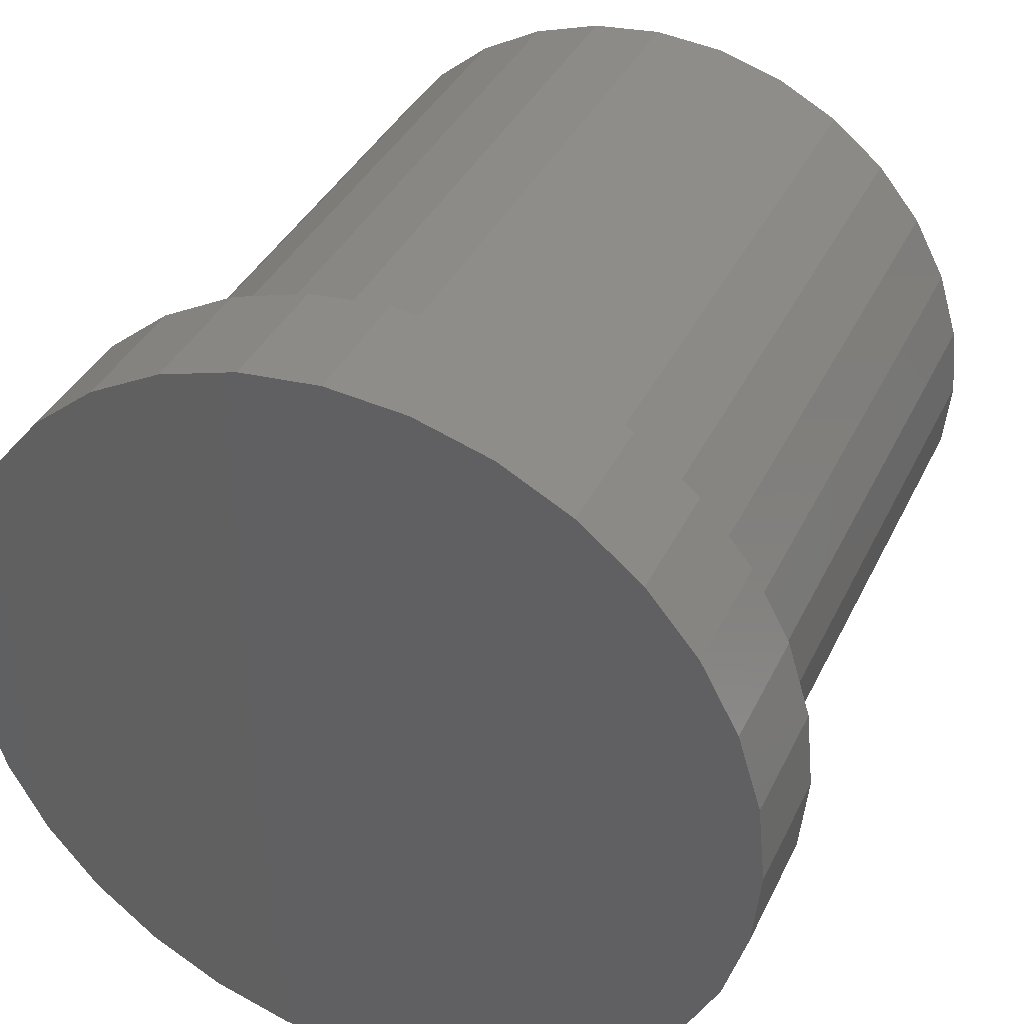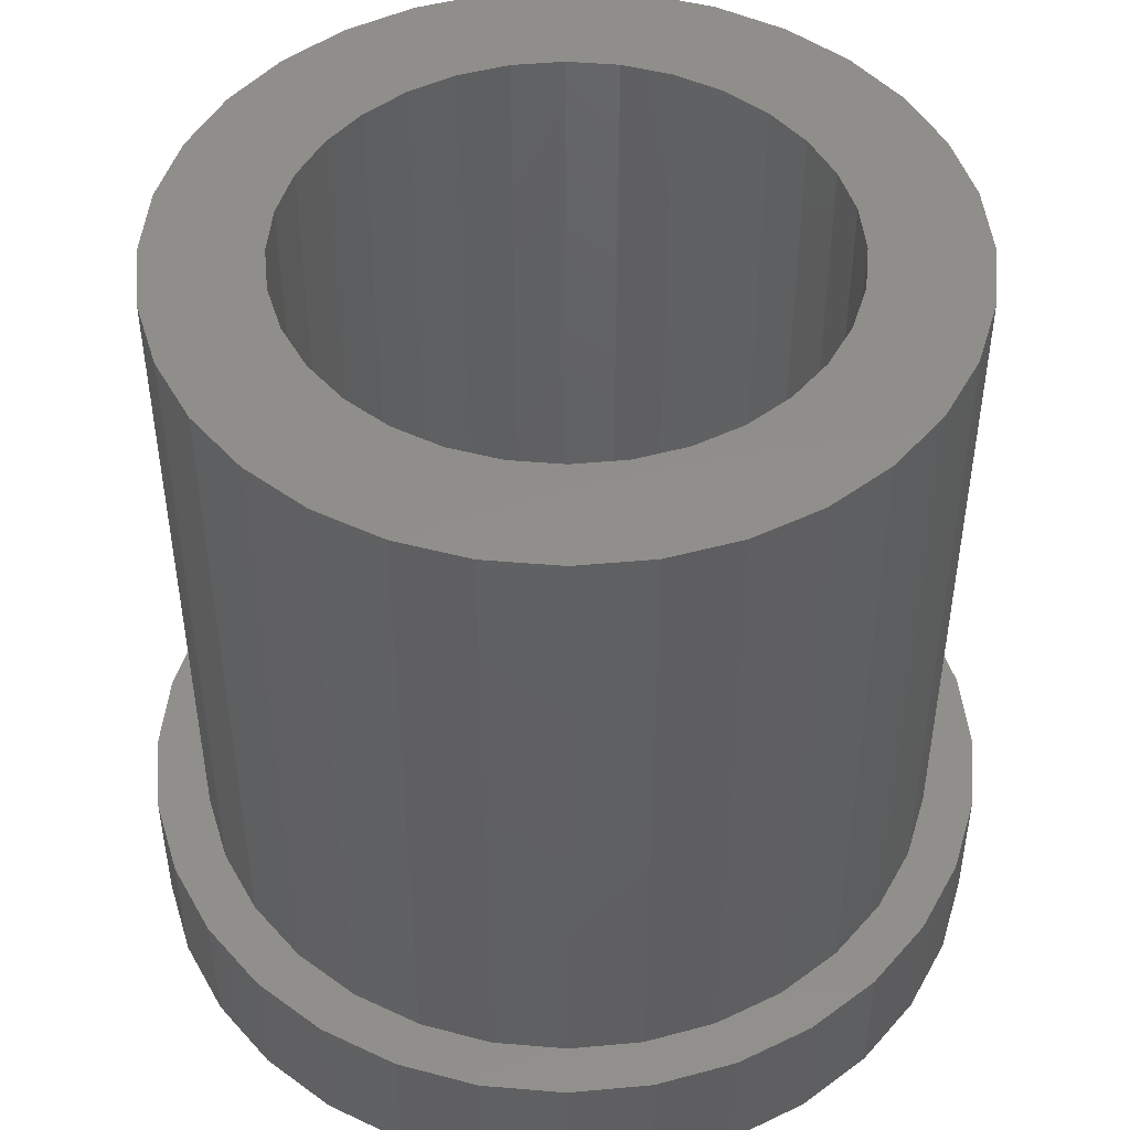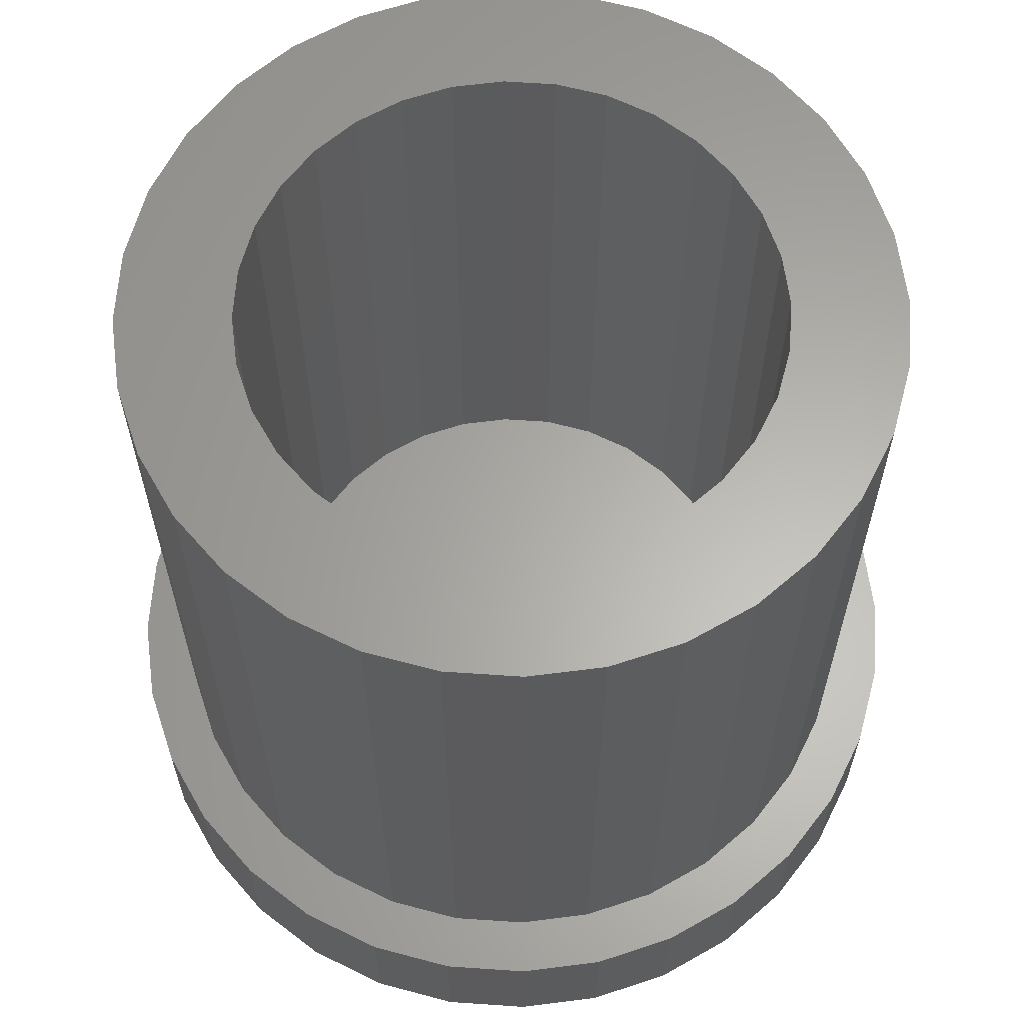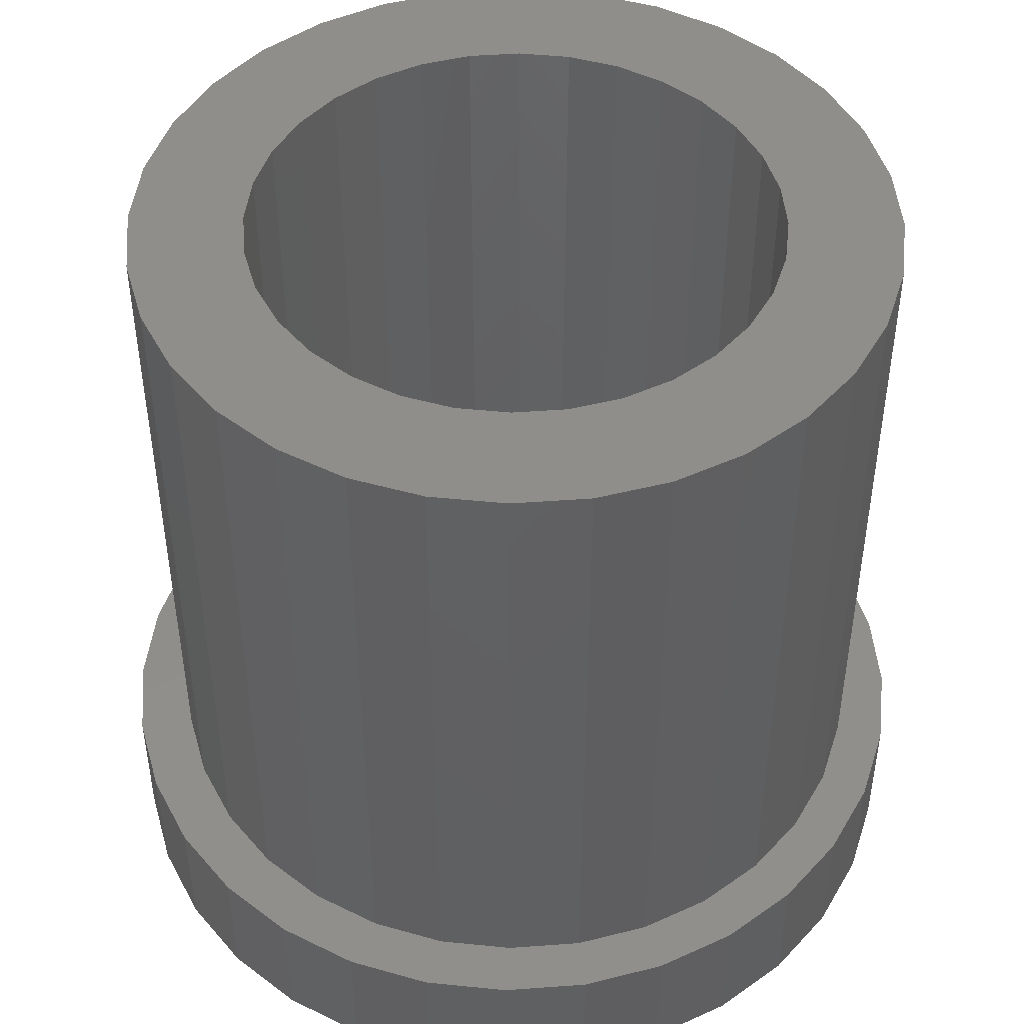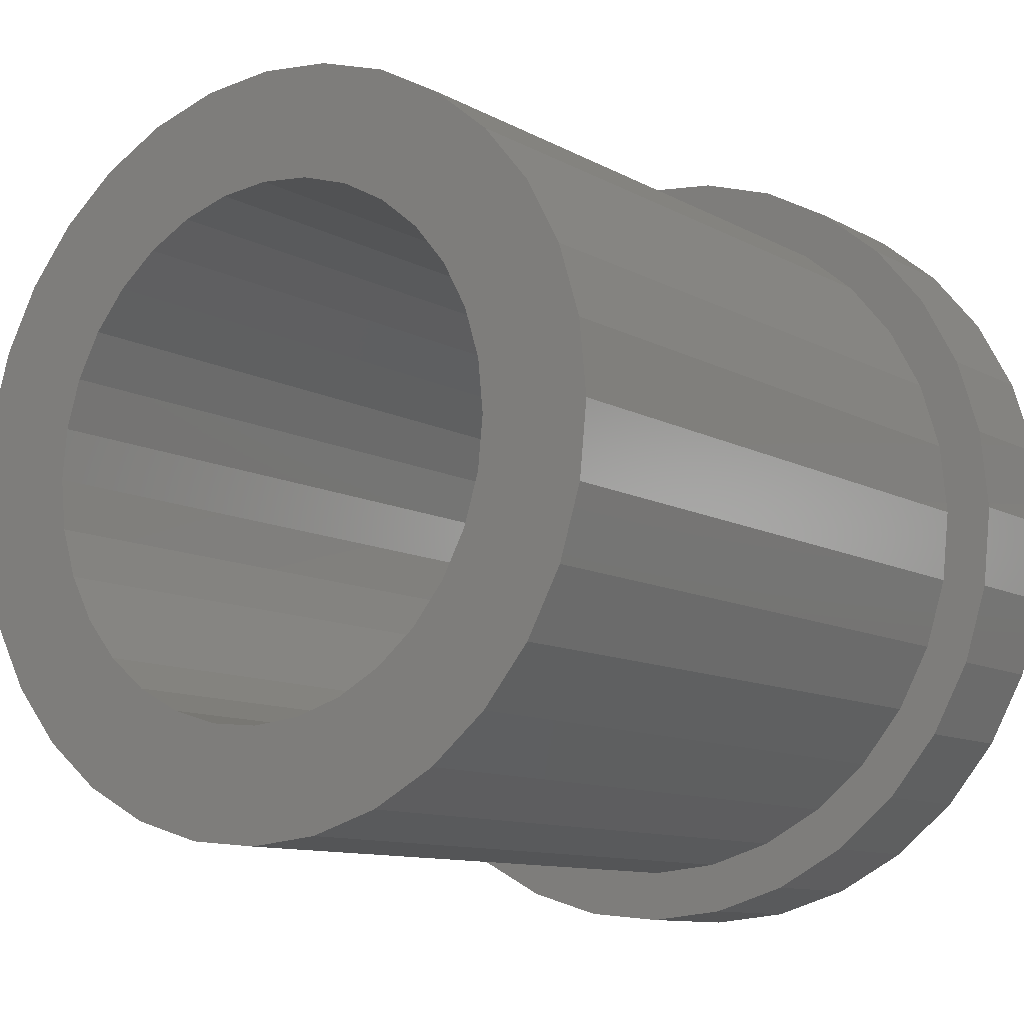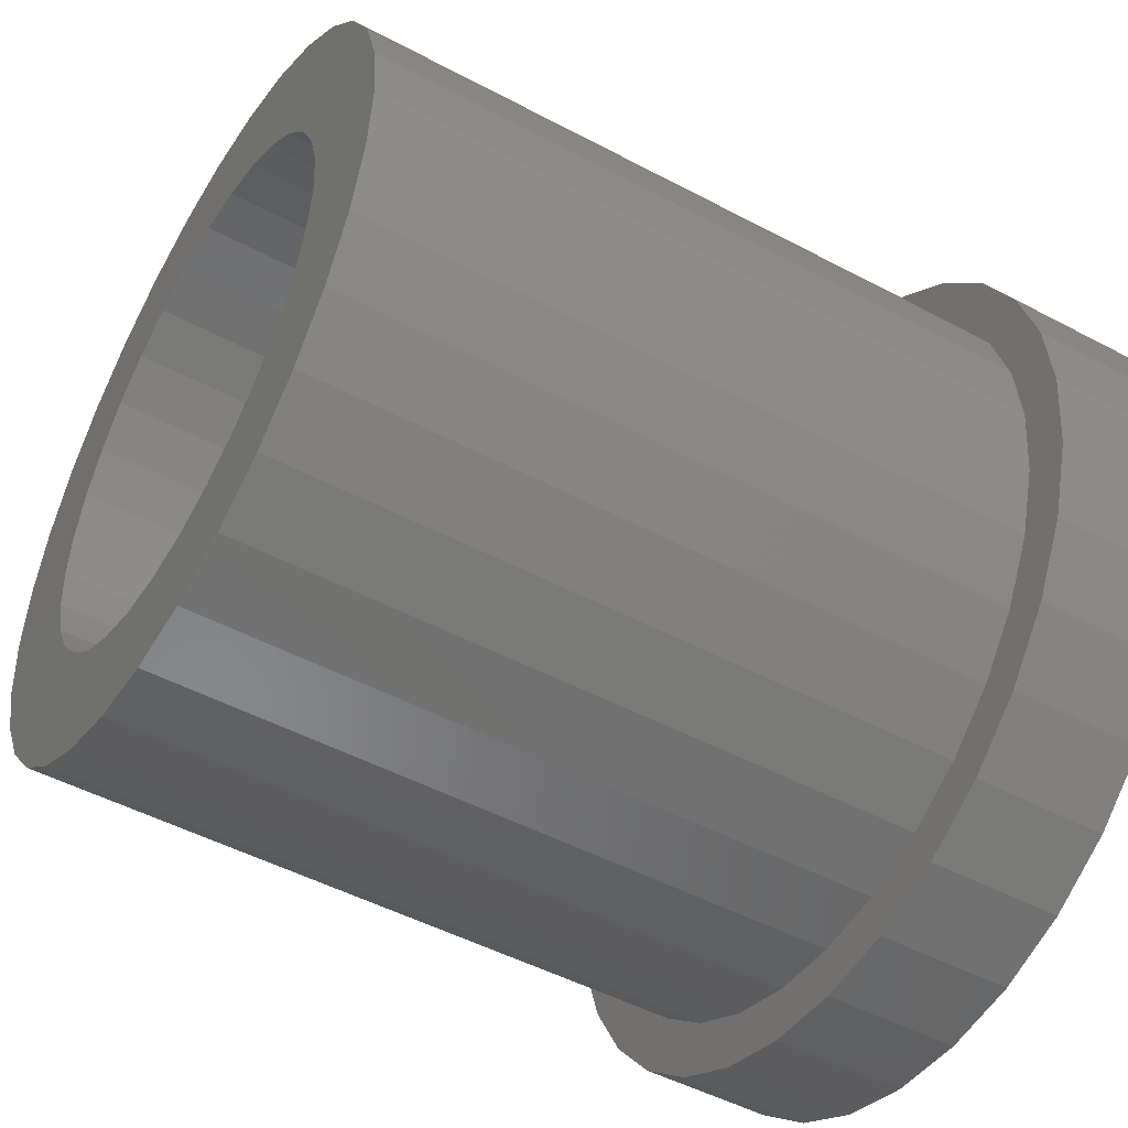
<metadata>
{"format":"stl","ext":"stl","renderer":"f3d","projection":"perspective","resolution":1024,"background":"white","views":[{"elev":37.5,"azim":-156.6,"up":"+Y"},{"elev":47.6,"azim":67.3,"up":"+Z"},{"elev":63.1,"azim":-91.7,"up":"+Z"},{"elev":47.0,"azim":0.9,"up":"+Z"},{"elev":-10.3,"azim":35.9,"up":"+Y"},{"elev":-48.8,"azim":59.3,"up":"+Y"}]}
</metadata>
<code>
# stl→obj: 192 verts, 380 faces
v 0.004852 0.3882 0
v 0.08058 0.3807 0
v -0.07087 0.3807 0
v 0.004852 -0.3882 0
v -0.07087 -0.3807 0
v 0.08058 -0.3807 0
v -0.1437 -0.3586 0
v 0.1534 -0.3586 0
v -0.2108 -0.3227 0
v 0.2205 -0.3227 0
v -0.2696 -0.2745 0
v 0.2793 -0.2745 0
v -0.3179 -0.2156 0
v 0.3276 -0.2156 0
v -0.3538 -0.1485 0
v 0.3635 -0.1485 0
v -0.3758 -0.07573 0
v 0.3856 -0.07573 0
v -0.3833 4.753e-17 0
v 0.393 0 0
v -0.3758 0.07573 0
v 0.3856 0.07573 0
v -0.3538 0.1485 0
v 0.3635 0.1485 0
v -0.3179 0.2156 0
v 0.3276 0.2156 0
v -0.2696 0.2745 0
v 0.2793 0.2745 0
v -0.2108 0.3227 0
v 0.2205 0.3227 0
v -0.1437 0.3586 0
v 0.1534 0.3586 0
v -0.03856 0.2344 0.125
v 0.05468 0.2344 0.125
v 0.008059 0.239 0.125
v -0.08339 0.2208 0.125
v 0.09951 0.2208 0.125
v 0.09951 -0.2208 0.125
v -0.03856 -0.2344 0.125
v 0.05468 -0.2344 0.125
v 0.008059 -0.239 0.125
v 0.1408 0.1987 0.125
v -0.1247 0.1987 0.125
v 0.177 0.169 0.125
v -0.1609 0.169 0.125
v 0.2068 0.1328 0.125
v -0.1906 0.1328 0.125
v 0.2288 0.09145 0.125
v -0.2127 0.09145 0.125
v 0.2424 0.04662 0.125
v -0.2263 0.04662 0.125
v 0.247 0 0.125
v -0.2309 1.354e-16 0.125
v 0.2424 -0.04662 0.125
v -0.2263 -0.04662 0.125
v 0.2288 -0.09145 0.125
v -0.2127 -0.09145 0.125
v 0.2068 -0.1328 0.125
v -0.1906 -0.1328 0.125
v 0.177 -0.169 0.125
v -0.1609 -0.169 0.125
v 0.1408 -0.1987 0.125
v -0.1247 -0.1987 0.125
v -0.08339 -0.2208 0.125
v 0.008059 0.3405 0.125
v 0.08058 0.3807 0.125
v 0.004852 0.3882 0.125
v -0.07087 0.3807 0.125
v -0.1437 0.3586 0.125
v -0.2751 0.1892 0.125
v -0.3538 0.1485 0.125
v -0.3066 0.1303 0.125
v -0.3179 0.2156 0.125
v -0.2327 0.2408 0.125
v -0.2696 0.2745 0.125
v -0.1811 0.2832 0.125
v -0.2108 0.3227 0.125
v -0.1223 0.3146 0.125
v -0.05838 0.334 0.125
v -0.3259 0.06644 0.125
v -0.3758 0.07573 0.125
v -0.3325 4.17e-17 0.125
v -0.3833 4.753e-17 0.125
v -0.3259 -0.06644 0.125
v -0.3758 -0.07573 0.125
v -0.3066 -0.1303 0.125
v -0.3538 -0.1485 0.125
v -0.2751 -0.1892 0.125
v -0.3179 -0.2156 0.125
v -0.2327 -0.2408 0.125
v -0.1811 -0.2832 0.125
v -0.2696 -0.2745 0.125
v -0.1223 -0.3146 0.125
v -0.2108 -0.3227 0.125
v -0.05838 -0.334 0.125
v -0.1437 -0.3586 0.125
v 0.008059 -0.3405 0.125
v -0.07087 -0.3807 0.125
v 0.004852 -0.3882 0.125
v 0.1534 0.3586 0.125
v 0.0745 0.334 0.125
v 0.2205 0.3227 0.125
v 0.1384 0.3146 0.125
v 0.2793 0.2745 0.125
v 0.1973 0.2832 0.125
v 0.3276 0.2156 0.125
v 0.2489 0.2408 0.125
v 0.3635 0.1485 0.125
v 0.2912 0.1892 0.125
v 0.3227 0.1303 0.125
v 0.3856 0.07573 0.125
v 0.3421 0.06644 0.125
v 0.393 0 0.125
v 0.3486 0 0.125
v 0.3856 -0.07573 0.125
v 0.3421 -0.06644 0.125
v 0.3635 -0.1485 0.125
v 0.3227 -0.1303 0.125
v 0.3276 -0.2156 0.125
v 0.2912 -0.1892 0.125
v 0.2489 -0.2408 0.125
v 0.2793 -0.2745 0.125
v 0.1973 -0.2832 0.125
v 0.2205 -0.3227 0.125
v 0.1384 -0.3146 0.125
v 0.1534 -0.3586 0.125
v 0.0745 -0.334 0.125
v 0.08058 -0.3807 0.125
v 0.3486 0 0.75
v 0.3421 -0.06644 0.75
v 0.3227 -0.1303 0.75
v 0.2912 -0.1892 0.75
v 0.2489 -0.2408 0.75
v 0.1973 -0.2832 0.75
v 0.1384 -0.3146 0.75
v 0.0745 -0.334 0.75
v 0.008059 -0.3405 0.75
v -0.05838 -0.334 0.75
v -0.1223 -0.3146 0.75
v -0.1811 -0.2832 0.75
v -0.2327 -0.2408 0.75
v -0.2751 -0.1892 0.75
v -0.3066 -0.1303 0.75
v -0.3259 -0.06644 0.75
v -0.3325 4.17e-17 0.75
v -0.3259 0.06644 0.75
v -0.3066 0.1303 0.75
v -0.2751 0.1892 0.75
v -0.2327 0.2408 0.75
v -0.1811 0.2832 0.75
v -0.1223 0.3146 0.75
v -0.05838 0.334 0.75
v 0.008059 0.3405 0.75
v 0.0745 0.334 0.75
v 0.1384 0.3146 0.75
v 0.1973 0.2832 0.75
v 0.2489 0.2408 0.75
v 0.2912 0.1892 0.75
v 0.3227 0.1303 0.75
v 0.3421 0.06644 0.75
v 0.05468 -0.2344 0.75
v 0.09951 -0.2208 0.75
v 0.1408 -0.1987 0.75
v 0.177 -0.169 0.75
v 0.2068 -0.1328 0.75
v 0.2288 -0.09145 0.75
v 0.2424 -0.04662 0.75
v 0.247 1.558e-16 0.75
v 0.008059 -0.239 0.75
v -0.03856 -0.2344 0.75
v -0.08339 -0.2208 0.75
v -0.1247 -0.1987 0.75
v -0.1609 -0.169 0.75
v -0.1906 -0.1328 0.75
v -0.2127 -0.09145 0.75
v -0.2263 -0.04662 0.75
v -0.2309 -7.686e-17 0.75
v -0.03856 0.2344 0.75
v -0.08339 0.2208 0.75
v -0.1247 0.1987 0.75
v -0.1609 0.169 0.75
v -0.1906 0.1328 0.75
v -0.2127 0.09145 0.75
v -0.2263 0.04662 0.75
v 0.008059 0.239 0.75
v 0.05468 0.2344 0.75
v 0.09951 0.2208 0.75
v 0.1408 0.1987 0.75
v 0.177 0.169 0.75
v 0.2068 0.1328 0.75
v 0.2288 0.09145 0.75
v 0.2424 0.04662 0.75
f 1 2 3
f 4 5 6
f 6 5 7
f 6 7 8
f 8 7 9
f 8 9 10
f 10 9 11
f 10 11 12
f 12 11 13
f 12 13 14
f 14 13 15
f 14 15 16
f 16 15 17
f 16 17 18
f 18 17 19
f 18 19 20
f 20 19 21
f 20 21 22
f 22 21 23
f 22 23 24
f 24 23 25
f 24 25 26
f 26 25 27
f 26 27 28
f 28 27 29
f 28 29 30
f 30 29 31
f 30 31 32
f 32 31 3
f 32 3 2
f 33 34 35
f 34 33 36
f 34 36 37
f 38 39 40
f 40 39 41
f 37 36 42
f 42 36 43
f 42 43 44
f 44 43 45
f 44 45 46
f 46 45 47
f 46 47 48
f 48 47 49
f 48 49 50
f 50 49 51
f 50 51 52
f 52 51 53
f 52 53 54
f 54 53 55
f 54 55 56
f 56 55 57
f 56 57 58
f 58 57 59
f 58 59 60
f 60 59 61
f 60 61 62
f 62 61 63
f 62 63 38
f 38 63 64
f 38 64 39
f 65 66 67
f 65 67 68
f 65 68 69
f 70 71 72
f 71 70 73
f 73 70 74
f 73 74 75
f 75 74 76
f 75 76 77
f 77 76 78
f 77 78 69
f 69 78 79
f 69 79 65
f 72 71 80
f 80 71 81
f 80 81 82
f 82 81 83
f 82 83 84
f 84 83 85
f 84 85 86
f 86 85 87
f 86 87 88
f 88 87 89
f 88 89 90
f 90 89 91
f 91 89 92
f 91 92 93
f 93 92 94
f 93 94 95
f 95 94 96
f 95 96 97
f 97 96 98
f 97 98 99
f 66 65 100
f 100 65 101
f 100 101 102
f 102 101 103
f 102 103 104
f 104 103 105
f 104 105 106
f 106 105 107
f 106 107 108
f 108 107 109
f 108 109 110
f 108 110 111
f 111 110 112
f 111 112 113
f 113 112 114
f 113 114 115
f 115 114 116
f 115 116 117
f 117 116 118
f 117 118 119
f 119 118 120
f 119 120 121
f 119 121 122
f 122 121 123
f 122 123 124
f 124 123 125
f 124 125 126
f 126 125 127
f 126 127 128
f 128 127 97
f 128 97 99
f 114 129 116
f 116 129 130
f 116 130 118
f 118 130 131
f 118 131 120
f 120 131 132
f 120 132 121
f 121 132 133
f 121 133 123
f 123 133 134
f 123 134 125
f 125 134 135
f 125 135 127
f 127 135 136
f 127 136 97
f 97 136 137
f 97 137 95
f 95 137 138
f 95 138 93
f 93 138 139
f 93 139 91
f 91 139 140
f 91 140 90
f 90 140 141
f 90 141 88
f 88 141 142
f 88 142 86
f 86 142 143
f 86 143 84
f 84 143 144
f 84 144 82
f 82 144 145
f 82 145 80
f 80 145 146
f 80 146 72
f 72 146 147
f 72 147 70
f 70 147 148
f 70 148 74
f 74 148 149
f 74 149 76
f 76 149 150
f 76 150 78
f 78 150 151
f 78 151 79
f 79 151 152
f 79 152 65
f 65 152 153
f 65 153 101
f 101 153 154
f 101 154 103
f 103 154 155
f 103 155 105
f 105 155 156
f 105 156 107
f 107 156 157
f 107 157 109
f 109 157 158
f 109 158 110
f 110 158 159
f 110 159 112
f 112 159 160
f 112 160 114
f 114 160 129
f 41 161 40
f 40 161 162
f 40 162 38
f 38 162 163
f 38 163 62
f 62 163 164
f 62 164 60
f 60 164 165
f 60 165 58
f 58 165 166
f 58 166 56
f 56 166 167
f 56 167 54
f 54 167 168
f 54 168 52
f 161 41 169
f 169 41 39
f 169 39 170
f 170 39 64
f 170 64 171
f 171 64 63
f 171 63 172
f 172 63 61
f 172 61 173
f 173 61 59
f 173 59 174
f 174 59 57
f 174 57 175
f 175 57 55
f 175 55 176
f 176 55 53
f 176 53 177
f 35 178 33
f 33 178 179
f 33 179 36
f 36 179 180
f 36 180 43
f 43 180 181
f 43 181 45
f 45 181 182
f 45 182 47
f 47 182 183
f 47 183 49
f 49 183 184
f 49 184 51
f 51 184 177
f 51 177 53
f 178 35 185
f 185 35 34
f 185 34 186
f 186 34 37
f 186 37 187
f 187 37 42
f 187 42 188
f 188 42 44
f 188 44 189
f 189 44 46
f 189 46 190
f 190 46 48
f 190 48 191
f 191 48 50
f 191 50 192
f 192 50 52
f 192 52 168
f 20 113 18
f 18 113 115
f 18 115 16
f 16 115 117
f 16 117 14
f 14 117 119
f 14 119 12
f 12 119 122
f 12 122 10
f 10 122 124
f 10 124 8
f 8 124 126
f 8 126 6
f 6 126 128
f 6 128 4
f 4 128 99
f 4 99 5
f 5 99 98
f 5 98 7
f 7 98 96
f 7 96 9
f 9 96 94
f 9 94 11
f 11 94 92
f 11 92 13
f 13 92 89
f 13 89 15
f 15 89 87
f 15 87 17
f 17 87 85
f 17 85 19
f 19 85 83
f 19 83 21
f 21 83 81
f 21 81 23
f 23 81 71
f 23 71 25
f 25 71 73
f 25 73 27
f 27 73 75
f 27 75 29
f 29 75 77
f 29 77 31
f 31 77 69
f 31 69 3
f 3 69 68
f 3 68 1
f 1 68 67
f 1 67 2
f 2 67 66
f 2 66 32
f 32 66 100
f 32 100 30
f 30 100 102
f 30 102 28
f 28 102 104
f 28 104 26
f 26 104 106
f 26 106 24
f 24 106 108
f 24 108 22
f 22 108 111
f 22 111 20
f 20 111 113
f 147 182 181
f 157 186 187
f 185 186 157
f 185 157 156
f 185 156 155
f 185 155 154
f 185 154 153
f 185 153 152
f 185 152 151
f 185 151 150
f 185 150 149
f 149 148 179
f 149 179 178
f 149 178 185
f 141 140 169
f 141 169 170
f 141 170 171
f 141 171 172
f 141 172 142
f 169 140 139
f 169 139 138
f 169 138 137
f 169 137 136
f 169 136 135
f 169 135 134
f 169 134 133
f 133 132 163
f 133 163 162
f 133 162 161
f 133 161 169
f 147 181 148
f 148 181 180
f 148 180 179
f 182 147 183
f 183 147 146
f 183 146 184
f 184 146 177
f 177 146 145
f 177 145 176
f 176 145 144
f 176 144 175
f 175 144 143
f 175 143 174
f 174 143 173
f 173 143 142
f 173 142 172
f 157 187 158
f 158 187 188
f 158 188 159
f 159 188 189
f 159 189 190
f 159 190 160
f 160 190 191
f 160 191 192
f 160 192 129
f 129 192 168
f 129 168 130
f 130 168 167
f 130 167 131
f 131 167 166
f 131 166 165
f 131 165 132
f 132 165 164
f 132 164 163

</code>
